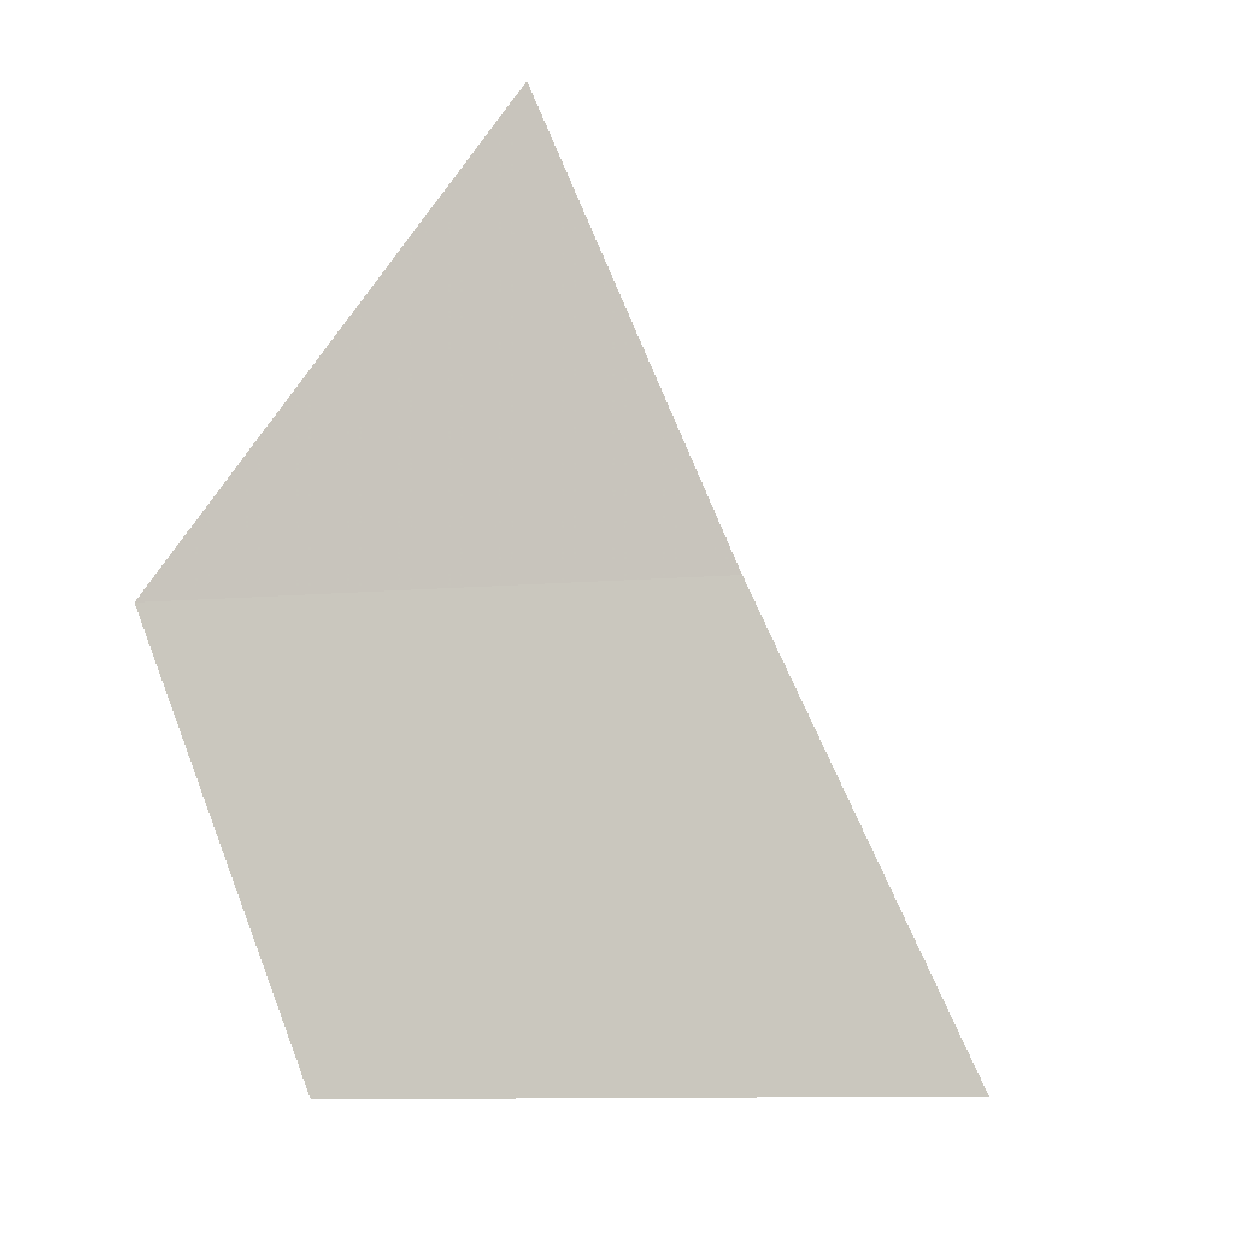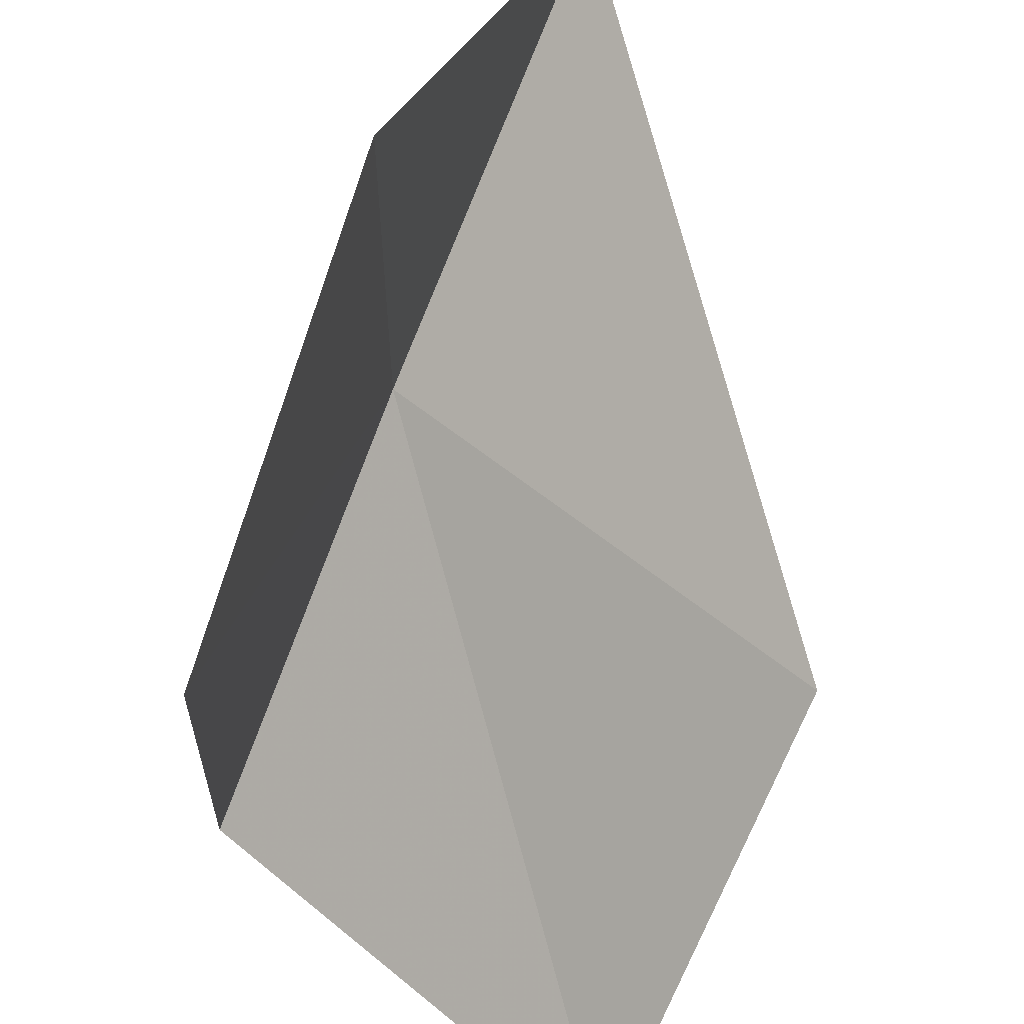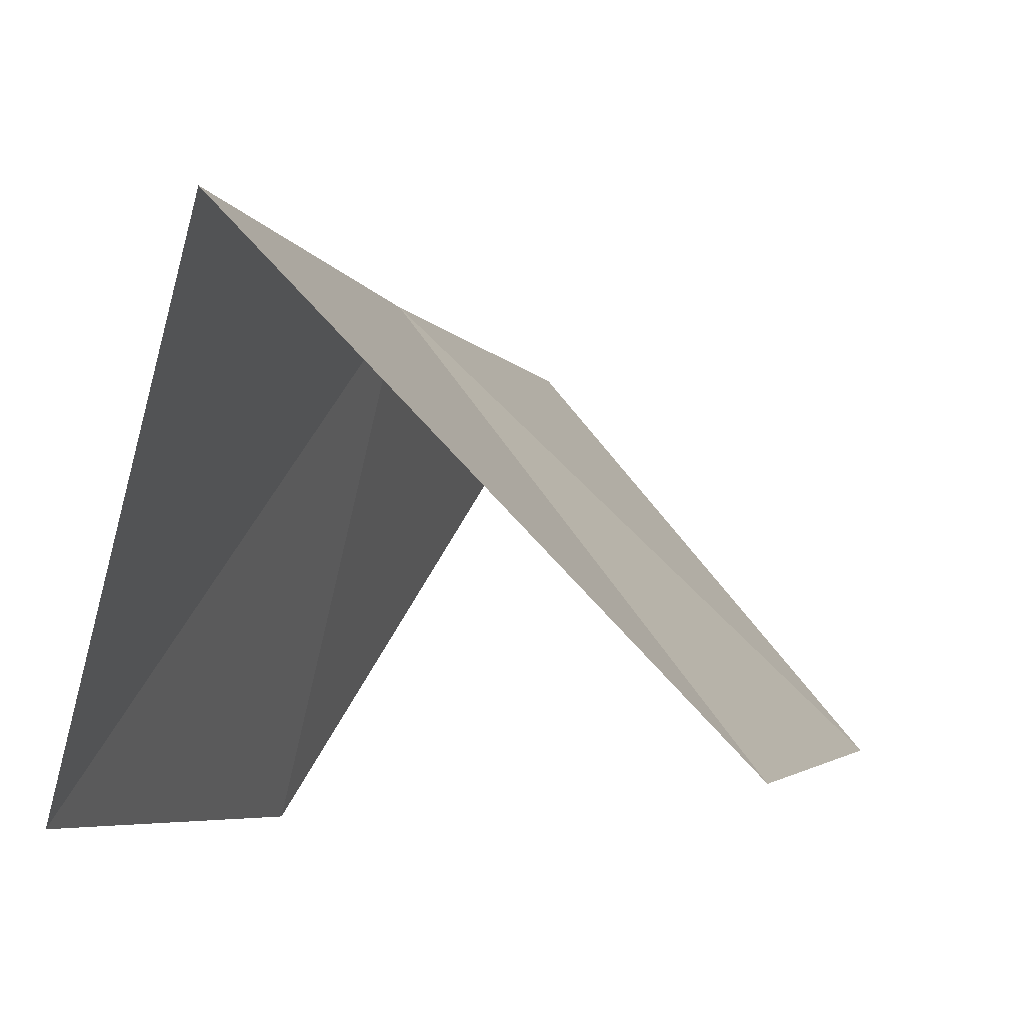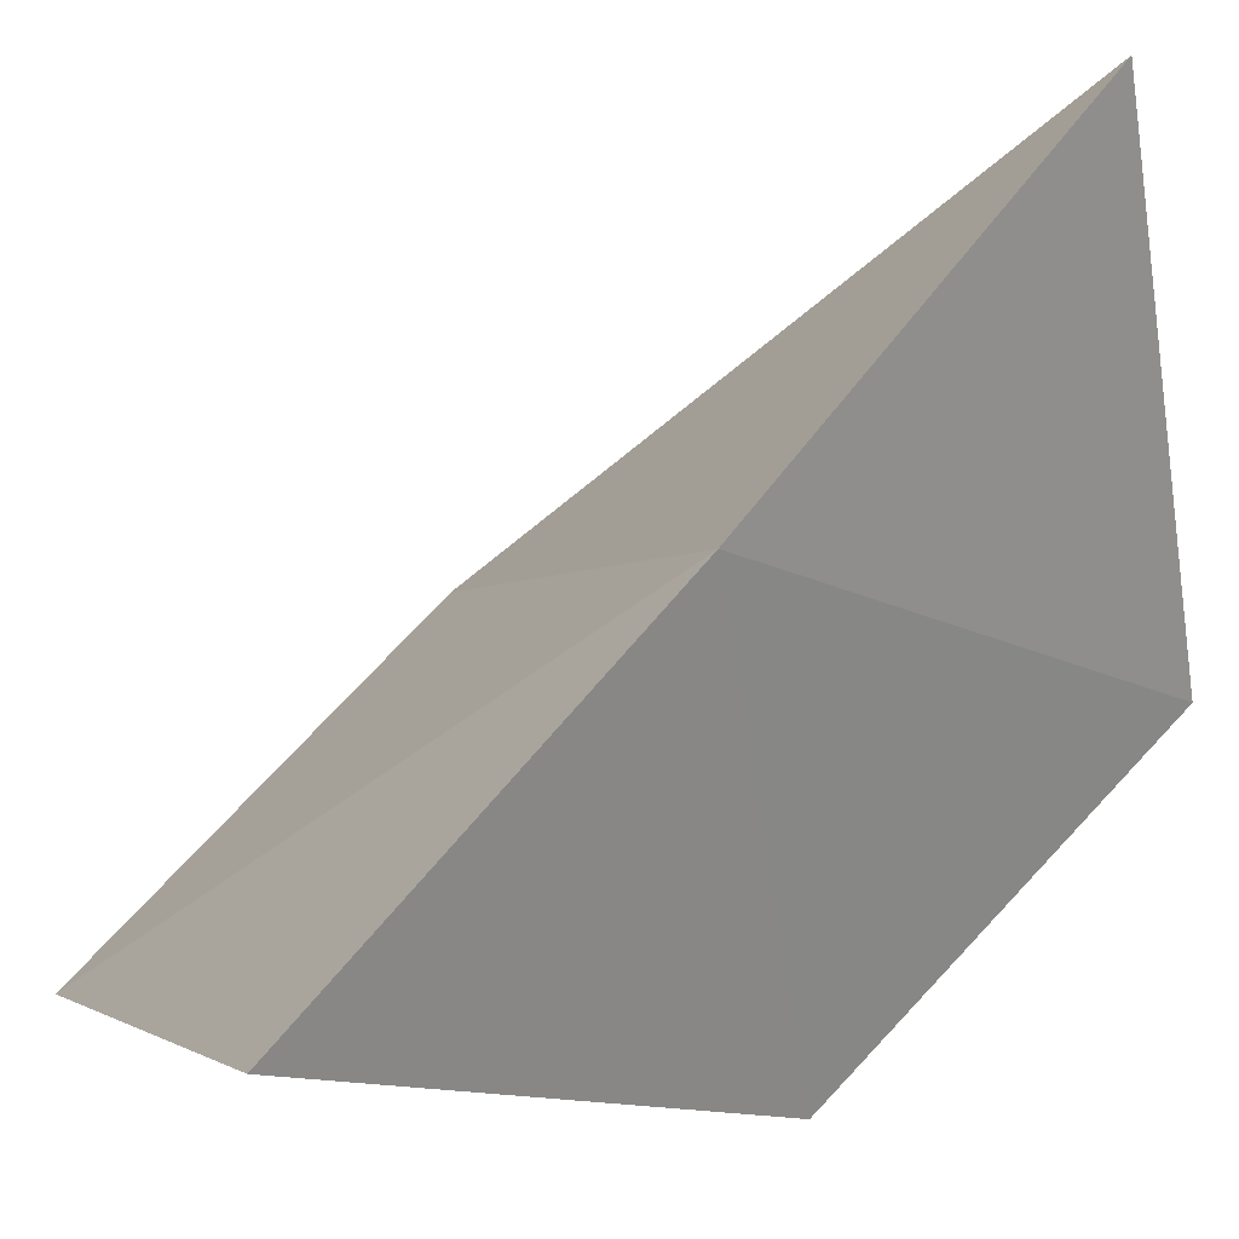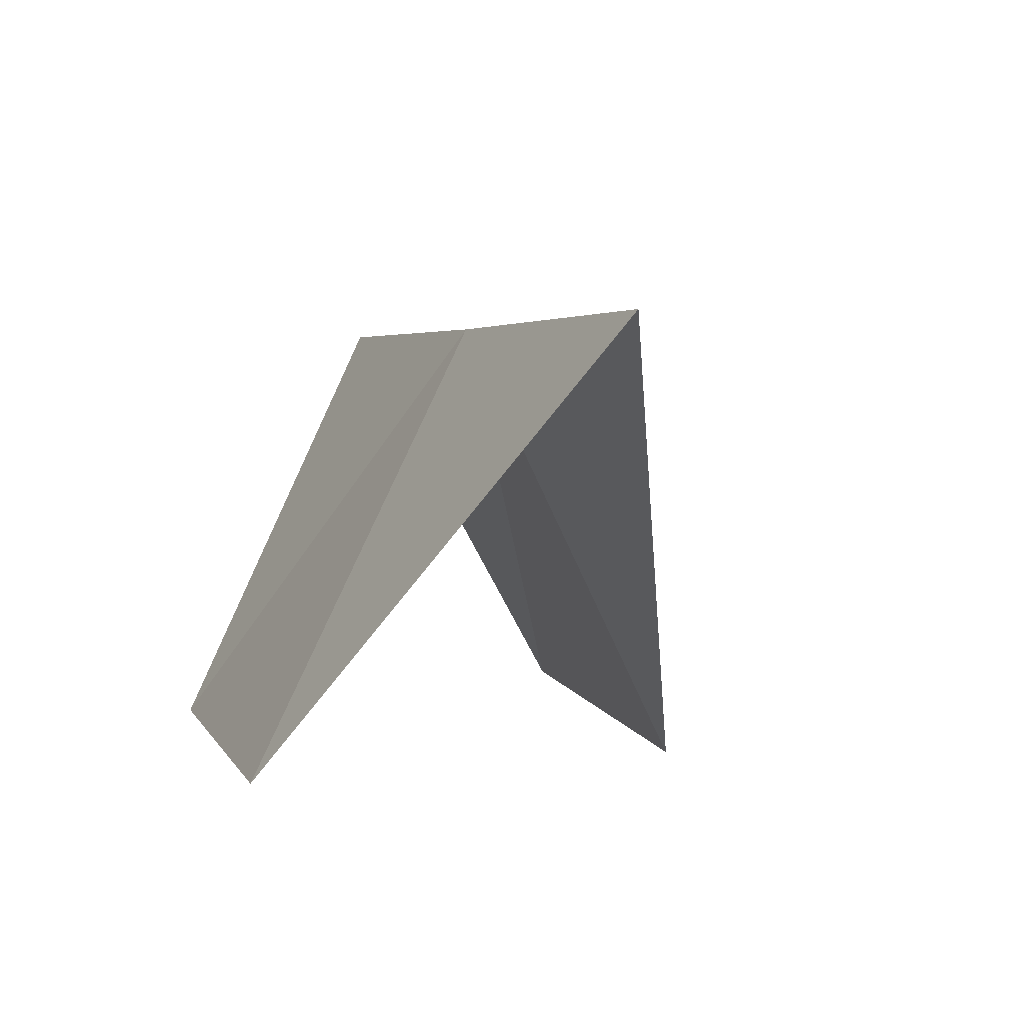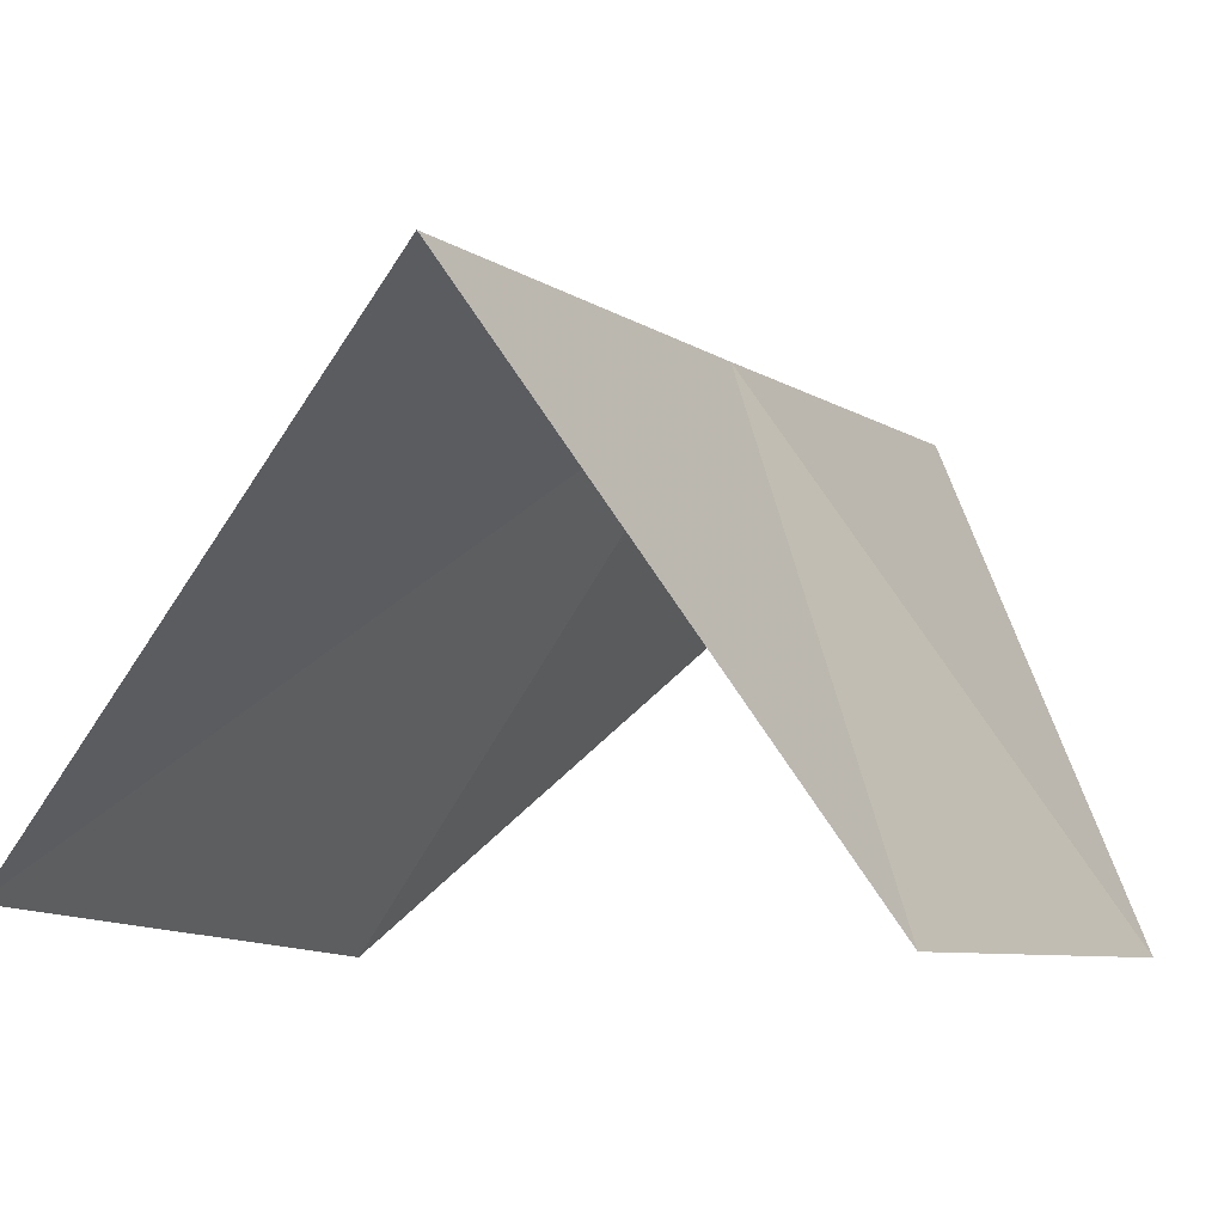
<metadata>
{"format":"obj","ext":"obj","renderer":"f3d","projection":"perspective","resolution":1024,"background":"white","views":[{"elev":-12.3,"azim":116.9,"up":"+Z"},{"elev":-57.1,"azim":169.4,"up":"+Y"},{"elev":14.6,"azim":-149.2,"up":"+Y"},{"elev":47.9,"azim":56.3,"up":"+Y"},{"elev":-71.8,"azim":160.1,"up":"+Z"},{"elev":-28.3,"azim":40.8,"up":"+Y"}]}
</metadata>
<code>
v 3.662 12.48 51.87
v 4.303 11.44 54.77
v 1.809 9.113 54.77
v 4.625 9.036 51.87
v 4.122 10.01 49.02
v 1.16 9.925 51.87
v 2.952 13.58 49.02
f 1 3 2
f 1 2 4
f 1 4 5
f 1 7 6
f 1 5 7
f 1 6 3

</code>
